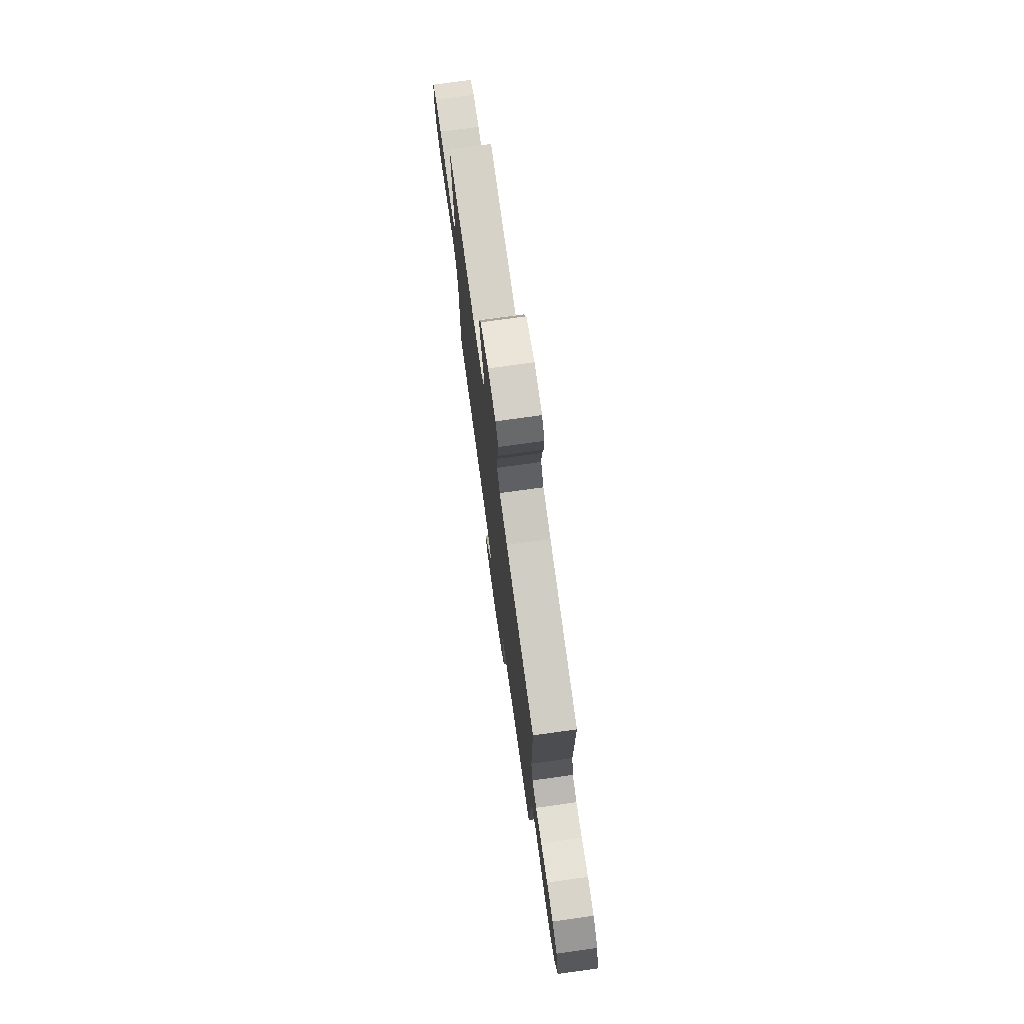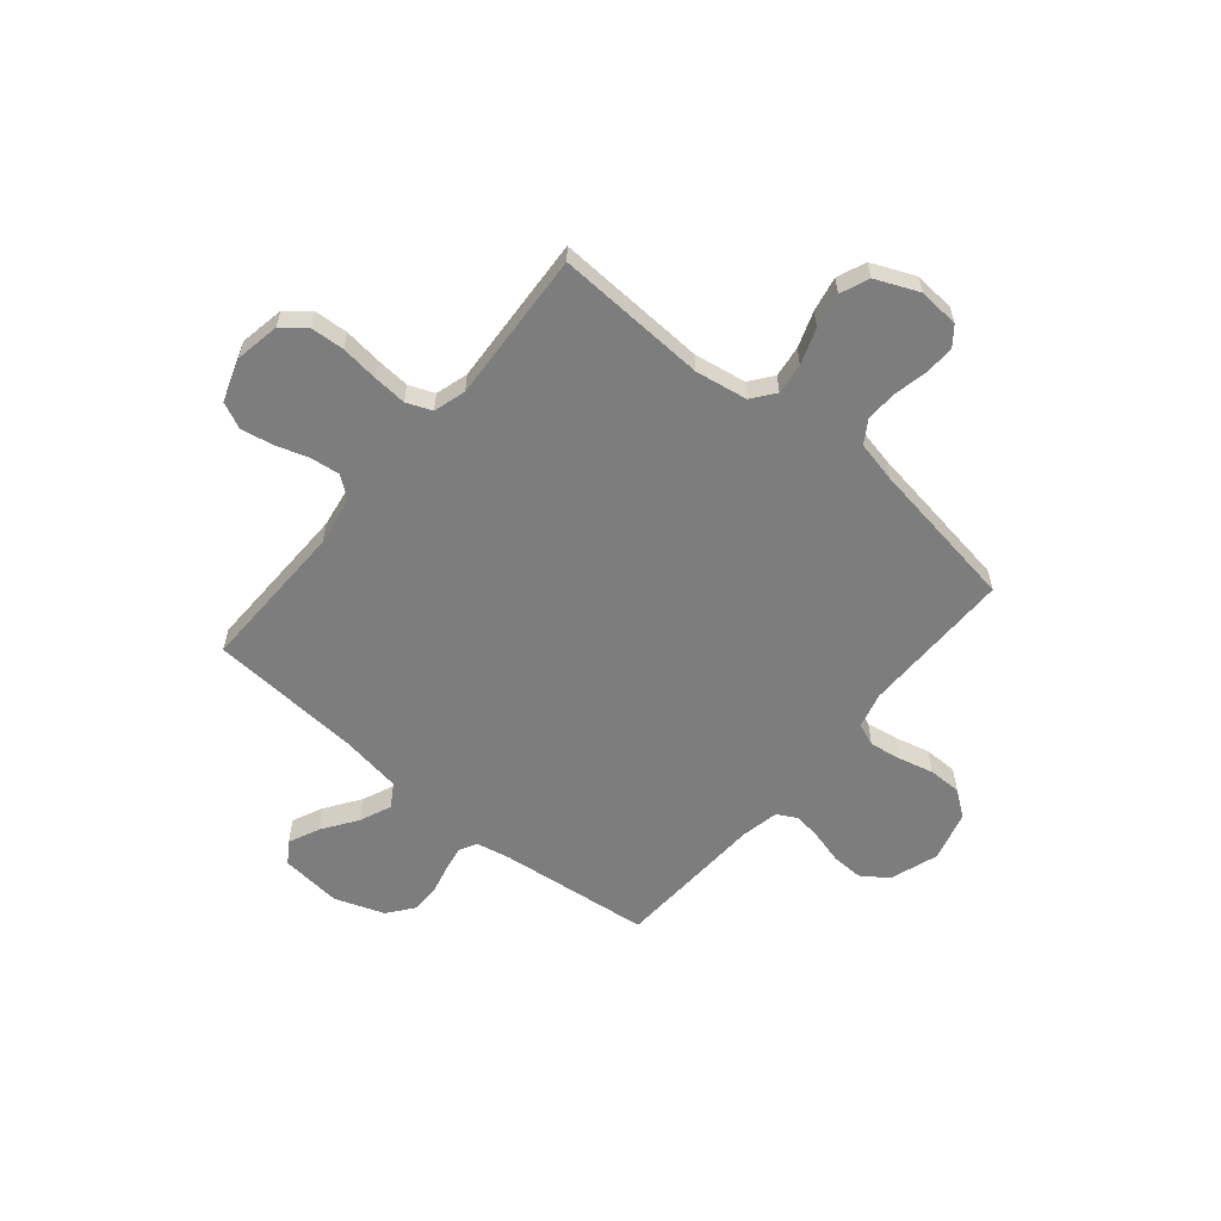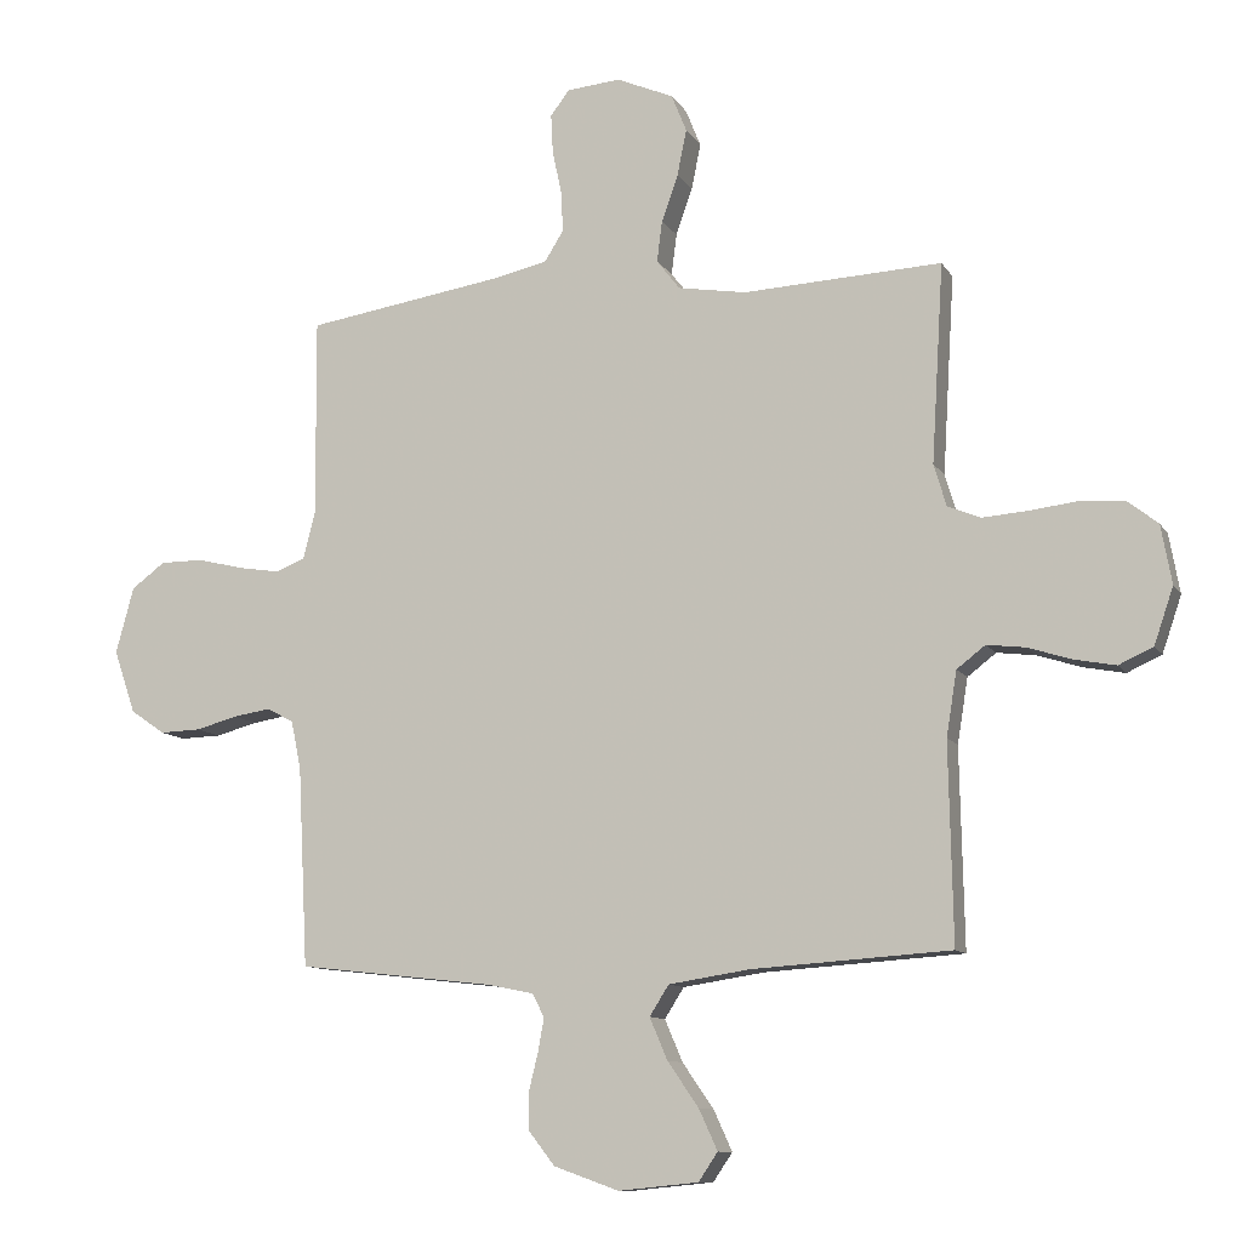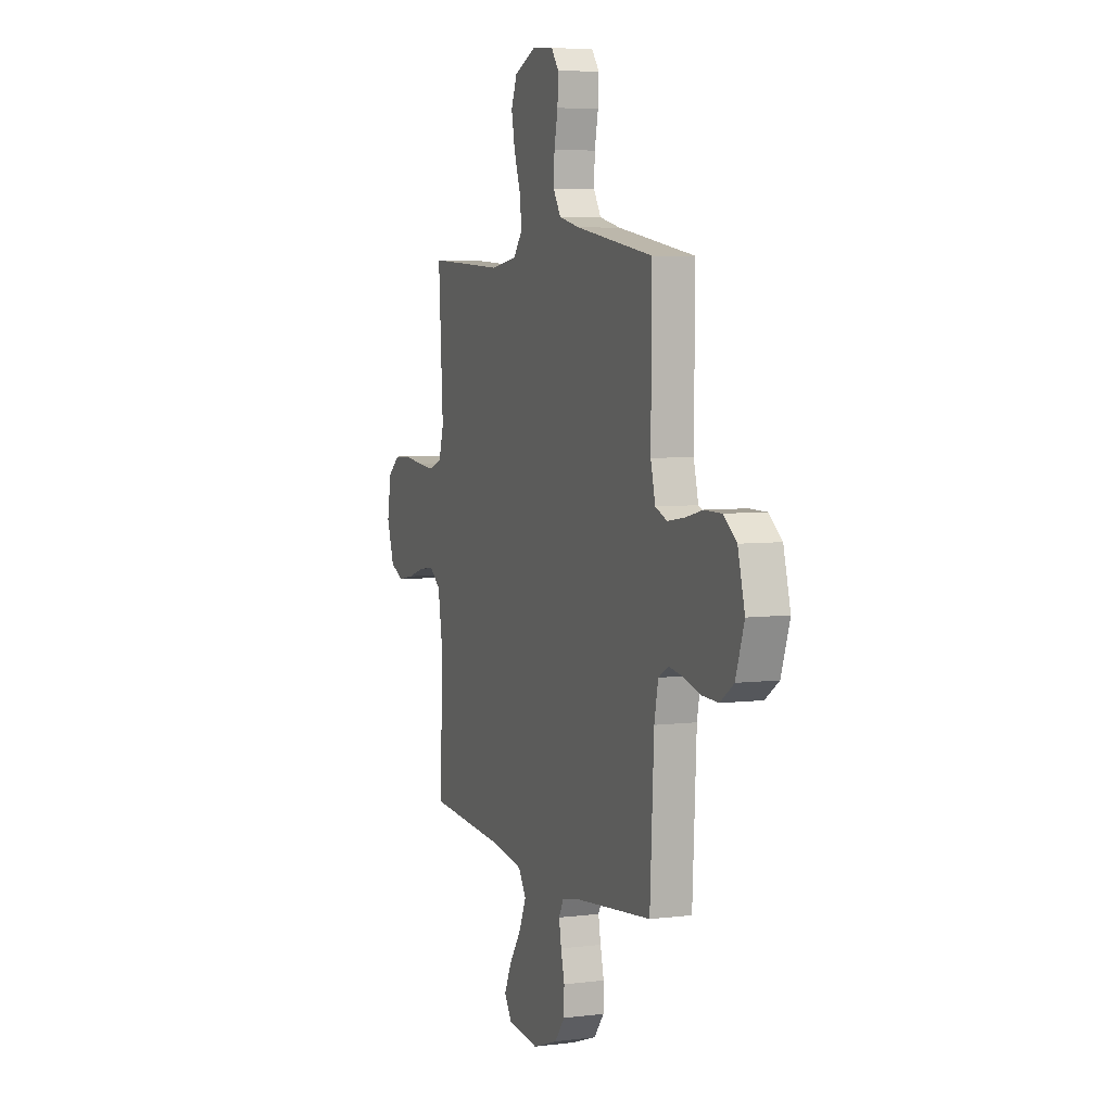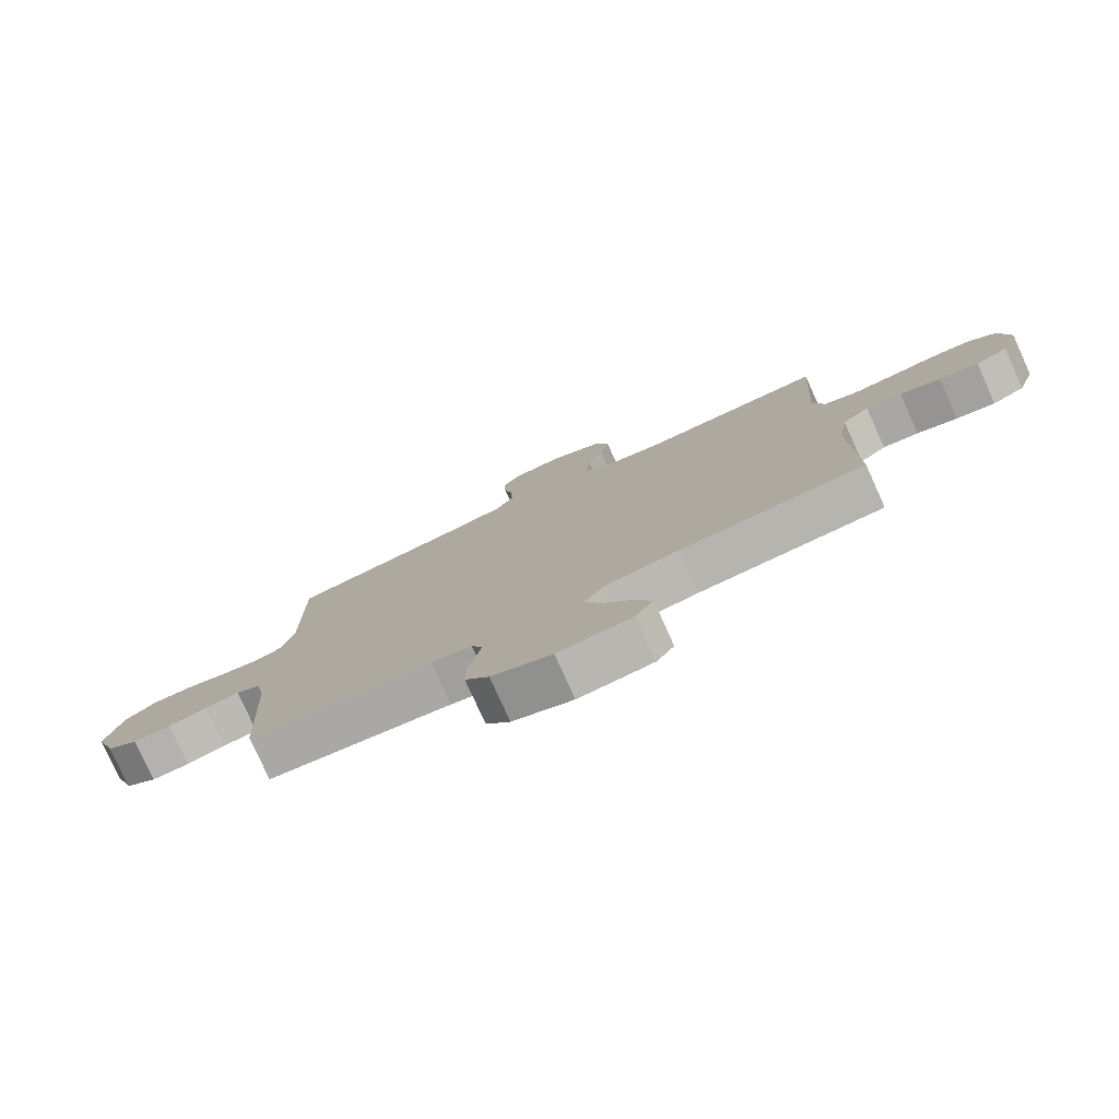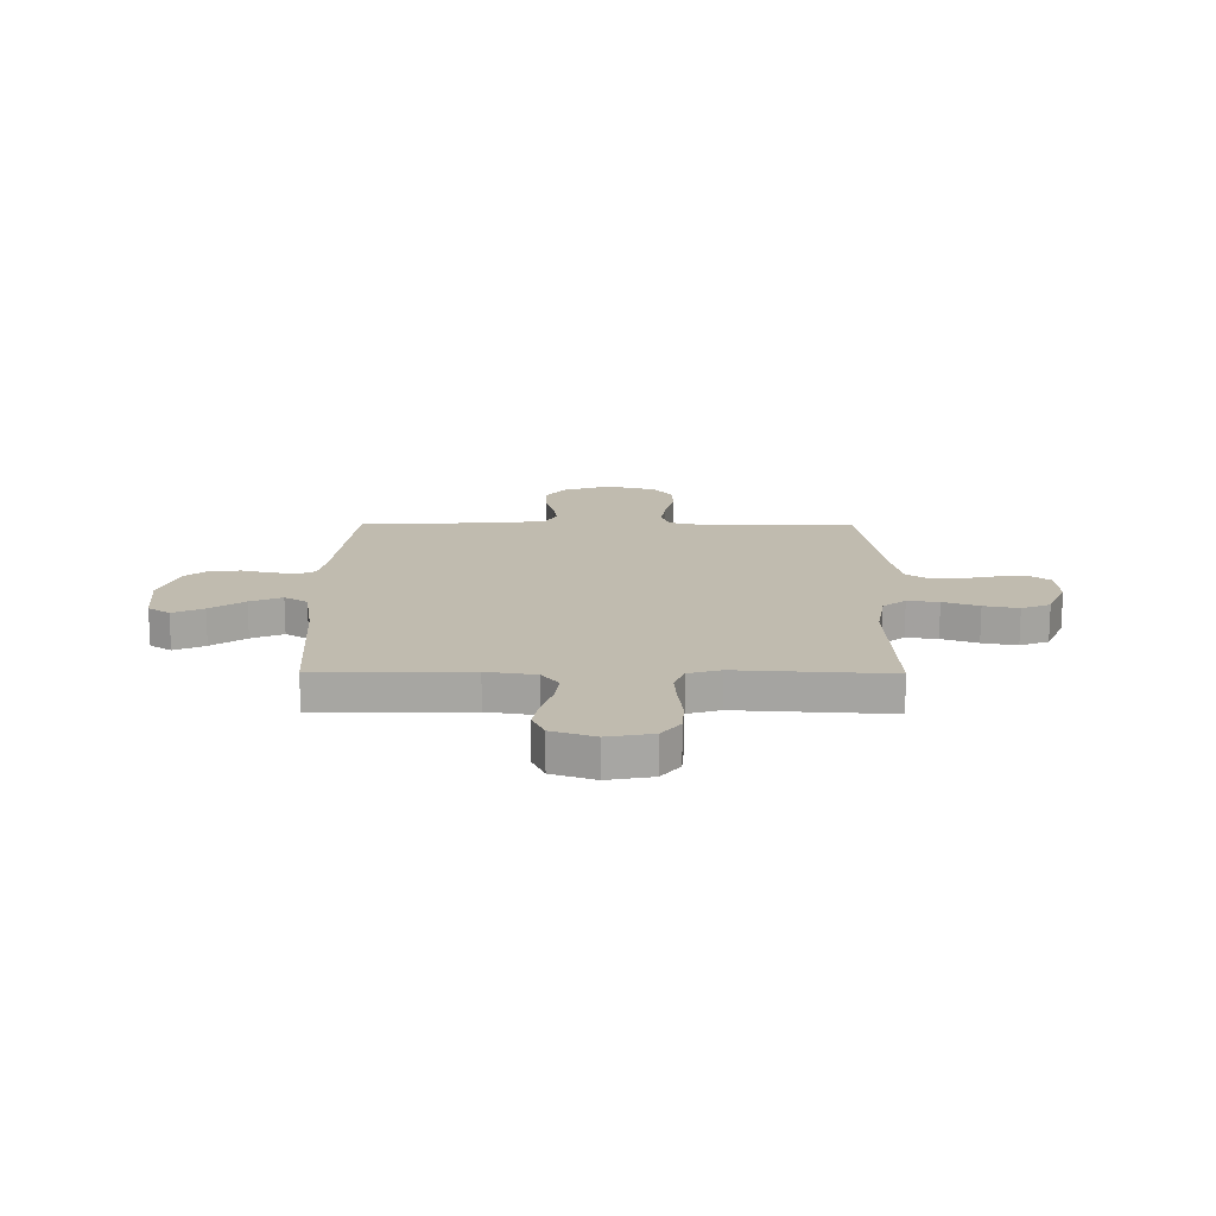
<metadata>
{"format":"obj","ext":"obj","renderer":"f3d","projection":"perspective","resolution":1024,"background":"white","views":[{"elev":75.4,"azim":82.1,"up":"+Z"},{"elev":-59.1,"azim":-39.8,"up":"+Y"},{"elev":-10.4,"azim":-160.7,"up":"+Z"},{"elev":5.8,"azim":69.2,"up":"+Z"},{"elev":-78.8,"azim":-155.6,"up":"+Z"},{"elev":16.1,"azim":-89.6,"up":"+Y"}]}
</metadata>
<code>
v 0.5 0.07 -0.5
v 0.2 0.07 -0.534
v 0.133 0.07 -0.548
v 0.115 0.07 -0.583
v 0.124 0.07 -0.633
v 0.138 0.07 -0.69
v 0.137 0.07 -0.747
v 0.098 0.07 -0.797
v 0 0.07 -0.832
v -0.121 0.07 -0.82
v -0.15 0.07 -0.777
v -0.122 0.07 -0.716
v -0.075 0.07 -0.648
v -0.048 0.07 -0.585
v -0.077 0.07 -0.539
v -0.2 0.07 -0.52
v -0.5 0.07 -0.5
v -0.494 0.07 -0.2
v -0.51 0.07 -0.102
v -0.553 0.07 -0.069
v -0.611 0.07 -0.076
v -0.677 0.07 -0.097
v -0.74 0.07 -0.109
v -0.792 0.07 -0.085
v -0.821 0.07 0
v -0.805 0.07 0.089
v -0.758 0.07 0.126
v -0.692 0.07 0.13
v -0.618 0.07 0.121
v -0.551 0.07 0.116
v -0.501 0.07 0.136
v -0.482 0.07 0.2
v -0.5 0.07 0.5
v -0.2 0.07 0.485
v -0.097 0.07 0.502
v -0.062 0.07 0.547
v -0.07 0.07 0.609
v -0.095 0.07 0.68
v -0.109 0.07 0.749
v -0.086 0.07 0.806
v 0 0.07 0.843
v 0.081 0.07 0.836
v 0.11 0.07 0.798
v 0.107 0.07 0.739
v 0.093 0.07 0.673
v 0.09 0.07 0.611
v 0.119 0.07 0.565
v 0.2 0.07 0.547
v 0.5 0.07 0.5
v 0.498 0.07 0.2
v 0.516 0.07 0.129
v 0.561 0.07 0.111
v 0.624 0.07 0.121
v 0.693 0.07 0.138
v 0.759 0.07 0.138
v 0.81 0.07 0.1
v 0.837 0.07 0
v 0.804 0.07 -0.096
v 0.752 0.07 -0.132
v 0.69 0.07 -0.13
v 0.627 0.07 -0.113
v 0.57 0.07 -0.104
v 0.53 0.07 -0.126
v 0.515 0.07 -0.2
v 0.5 0 -0.5
v 0.2 0 -0.534
v 0.133 0 -0.548
v 0.115 0 -0.583
v 0.124 0 -0.633
v 0.138 0 -0.69
v 0.137 0 -0.747
v 0.098 0 -0.797
v 0 0 -0.832
v -0.121 0 -0.82
v -0.15 0 -0.777
v -0.122 0 -0.716
v -0.075 0 -0.648
v -0.048 0 -0.585
v -0.077 0 -0.539
v -0.2 0 -0.52
v -0.5 0 -0.5
v -0.494 0 -0.2
v -0.51 0 -0.102
v -0.553 0 -0.069
v -0.611 0 -0.076
v -0.677 0 -0.097
v -0.74 0 -0.109
v -0.792 0 -0.085
v -0.821 0 0
v -0.805 0 0.089
v -0.758 0 0.126
v -0.692 0 0.13
v -0.618 0 0.121
v -0.551 0 0.116
v -0.501 0 0.136
v -0.482 0 0.2
v -0.5 0 0.5
v -0.2 0 0.485
v -0.097 0 0.502
v -0.062 0 0.547
v -0.07 0 0.609
v -0.095 0 0.68
v -0.109 0 0.749
v -0.086 0 0.806
v 0 0 0.843
v 0.081 0 0.836
v 0.11 0 0.798
v 0.107 0 0.739
v 0.093 0 0.673
v 0.09 0 0.611
v 0.119 0 0.565
v 0.2 0 0.547
v 0.5 0 0.5
v 0.498 0 0.2
v 0.516 0 0.129
v 0.561 0 0.111
v 0.624 0 0.121
v 0.693 0 0.138
v 0.759 0 0.138
v 0.81 0 0.1
v 0.837 0 0
v 0.804 0 -0.096
v 0.752 0 -0.132
v 0.69 0 -0.13
v 0.627 0 -0.113
v 0.57 0 -0.104
v 0.53 0 -0.126
v 0.515 0 -0.2
f 59 60 61
f 58 59 61
f 57 58 61
f 56 57 61
f 55 56 61
f 54 55 61
f 53 54 61
f 52 53 61 62
f 51 52 62 63
f 48 49 50
f 51 63 64
f 50 51 64
f 48 50 64
f 47 48 64
f 43 44 45
f 42 43 45
f 41 42 45
f 40 41 45
f 39 40 45
f 38 39 45
f 37 38 45
f 36 37 45 46
f 64 1 2
f 47 64 2
f 46 47 2
f 36 46 2
f 35 36 2
f 27 28 29
f 26 27 29
f 25 26 29
f 24 25 29
f 23 24 29
f 22 23 29
f 21 22 29
f 20 21 29 30
f 19 20 30 31
f 16 17 18
f 19 31 32
f 18 19 32
f 16 18 32
f 15 16 32
f 11 12 13
f 10 11 13
f 9 10 13
f 8 9 13
f 7 8 13
f 6 7 13
f 5 6 13
f 4 5 13 14
f 32 33 34
f 15 32 34
f 14 15 34
f 4 14 34
f 3 4 34
f 2 3 34 35
f 125 124 123
f 125 123 122
f 125 122 121
f 125 121 120
f 125 120 119
f 125 119 118
f 125 118 117
f 126 125 117 116
f 127 126 116 115
f 114 113 112
f 128 127 115
f 128 115 114
f 128 114 112
f 128 112 111
f 109 108 107
f 109 107 106
f 109 106 105
f 109 105 104
f 109 104 103
f 109 103 102
f 109 102 101
f 110 109 101 100
f 66 65 128
f 66 128 111
f 66 111 110
f 66 110 100
f 66 100 99
f 93 92 91
f 93 91 90
f 93 90 89
f 93 89 88
f 93 88 87
f 93 87 86
f 93 86 85
f 94 93 85 84
f 95 94 84 83
f 82 81 80
f 96 95 83
f 96 83 82
f 96 82 80
f 96 80 79
f 77 76 75
f 77 75 74
f 77 74 73
f 77 73 72
f 77 72 71
f 77 71 70
f 77 70 69
f 78 77 69 68
f 98 97 96
f 98 96 79
f 98 79 78
f 98 78 68
f 98 68 67
f 99 98 67 66
f 1 65 66 2
f 2 66 67 3
f 3 67 68 4
f 4 68 69 5
f 5 69 70 6
f 6 70 71 7
f 7 71 72 8
f 8 72 73 9
f 9 73 74 10
f 10 74 75 11
f 11 75 76 12
f 12 76 77 13
f 13 77 78 14
f 14 78 79 15
f 15 79 80 16
f 16 80 81 17
f 17 81 82 18
f 18 82 83 19
f 19 83 84 20
f 20 84 85 21
f 21 85 86 22
f 22 86 87 23
f 23 87 88 24
f 24 88 89 25
f 25 89 90 26
f 26 90 91 27
f 27 91 92 28
f 28 92 93 29
f 29 93 94 30
f 30 94 95 31
f 31 95 96 32
f 32 96 97 33
f 33 97 98 34
f 34 98 99 35
f 35 99 100 36
f 36 100 101 37
f 37 101 102 38
f 38 102 103 39
f 39 103 104 40
f 40 104 105 41
f 41 105 106 42
f 42 106 107 43
f 43 107 108 44
f 44 108 109 45
f 45 109 110 46
f 46 110 111 47
f 47 111 112 48
f 48 112 113 49
f 49 113 114 50
f 50 114 115 51
f 51 115 116 52
f 52 116 117 53
f 53 117 118 54
f 54 118 119 55
f 55 119 120 56
f 56 120 121 57
f 57 121 122 58
f 58 122 123 59
f 59 123 124 60
f 60 124 125 61
f 61 125 126 62
f 62 126 127 63
f 63 127 128 64
f 64 128 65 1

</code>
